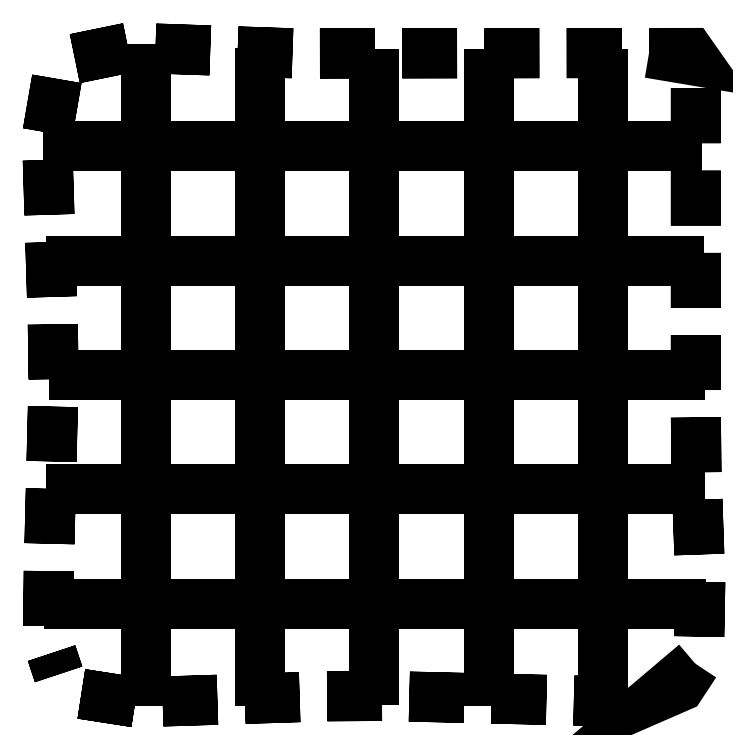
<metadata>
{"format":"dxf","ext":"dxf","renderer":"ezdxf+matplotlib","layout":"modelspace","background":"white","min_lineweight":24,"dpi":150}
</metadata>
<code>
0
SECTION
2
ENTITIES
0
LWPOLYLINE
8
0
90
2
70
1
10
2.36
20
0.4318
10
1.182
20
0.615
0
LWPOLYLINE
8
0
90
2
70
1
10
2.36
20
0.4318
10
1.182
20
0.615
0
LWPOLYLINE
8
0
90
2
70
1
10
0.6835
20
1.042
10
0.5295
20
1.507
0
LWPOLYLINE
8
0
90
2
70
1
10
0.4548
20
2.103
10
0.4684
20
3.301
0
LWPOLYLINE
8
0
90
2
70
1
10
0.4835
20
3.901
10
0.5138
20
5.101
0
LWPOLYLINE
8
0
90
2
70
1
10
0.5289
20
5.701
10
0.5591
20
6.9
0
LWPOLYLINE
8
0
90
2
70
1
10
0.5742
20
7.5
10
0.5569
20
8.699
0
LWPOLYLINE
8
0
90
2
70
1
10
0.5385
20
9.3
10
0.5018
20
10.5
0
LWPOLYLINE
8
0
90
2
70
1
10
0.4834
20
11.1
10
0.4467
20
12.3
0
LWPOLYLINE
8
0
90
2
70
1
10
0.4436
20
12.9
10
0.6461
20
14.07
0
LWPOLYLINE
8
0
90
2
70
1
10
1.039
20
14.51
10
2.203
20
14.75
0
LWPOLYLINE
8
0
90
2
70
1
10
2.803
20
14.73
10
4.002
20
14.69
0
LWPOLYLINE
8
0
90
2
70
1
10
4.602
20
14.67
10
5.801
20
14.63
0
LWPOLYLINE
8
0
90
2
70
1
10
6.402
20
14.63
10
7.601
20
14.63
0
LWPOLYLINE
8
0
90
2
70
1
10
8.201
20
14.63
10
9.401
20
14.63
0
LWPOLYLINE
8
0
90
2
70
1
10
10
20
14.63
10
11.2
20
14.63
0
LWPOLYLINE
8
0
90
2
70
1
10
11.8
20
14.63
10
13
20
14.64
0
LWPOLYLINE
8
0
90
3
70
1
10
13.6
20
14.64
10
14.5
20
14.64
10
14.63
20
14.46
0
LWPOLYLINE
8
0
90
2
70
1
10
14.63
20
13.86
10
14.63
20
12.66
0
LWPOLYLINE
8
0
90
2
70
1
10
14.63
20
12.06
10
14.63
20
10.86
0
LWPOLYLINE
8
0
90
2
70
1
10
14.63
20
10.26
10
14.63
20
9.063
0
LWPOLYLINE
8
0
90
2
70
1
10
14.63
20
8.462
10
14.63
20
7.263
0
LWPOLYLINE
8
0
90
2
70
1
10
14.63
20
6.662
10
14.64
20
5.464
0
LWPOLYLINE
8
0
90
2
70
1
10
14.66
20
4.863
10
14.7
20
3.665
0
LWPOLYLINE
8
0
90
2
70
1
10
14.72
20
3.065
10
14.7
20
1.869
0
LWPOLYLINE
8
0
90
3
70
1
10
14.61
20
1.276
10
14.28
20
0.7773
10
13.75
20
0.5439
0
LWPOLYLINE
8
0
90
2
70
1
10
13.15
20
0.4632
10
13.12
20
0.4615
0
LWPOLYLINE
8
0
90
2
70
1
10
13.12
20
0.4615
10
12.85
20
0.4486
0
LWPOLYLINE
8
0
90
2
70
1
10
12.85
20
0.4486
10
11.96
20
0.47
0
LWPOLYLINE
8
0
90
2
70
1
10
11.36
20
0.4844
10
10.16
20
0.5131
0
LWPOLYLINE
8
0
90
2
70
1
10
9.556
20
0.5275
10
8.357
20
0.5563
0
LWPOLYLINE
8
0
90
2
70
1
10
7.757
20
0.5707
10
6.558
20
0.5625
0
LWPOLYLINE
8
0
90
2
70
1
10
5.957
20
0.5434
10
4.759
20
0.5055
0
LWPOLYLINE
8
0
90
2
70
1
10
4.158
20
0.4865
10
2.96
20
0.4486
0
LINE
8
0
10
2.593
20
0.8907
30
0
11
2.593
21
1.691
31
0
0
LINE
8
0
10
2.593
20
0.8907
30
0
11
2.593
21
1.691
31
0
0
LINE
8
0
10
2.593
20
2.292
30
0
11
2.593
21
2.292
31
0
0
LINE
8
0
10
2.593
20
2.292
30
0
11
2.593
21
3.182
31
0
0
LINE
8
0
10
2.593
20
3.182
30
0
11
2.593
21
3.491
31
0
0
LINE
8
0
10
2.593
20
4.091
30
0
11
2.593
21
4.763
31
0
0
LINE
8
0
10
2.593
20
4.763
30
0
11
2.593
21
5.291
31
0
0
LINE
8
0
10
2.593
20
5.892
30
0
11
2.593
21
6.406
31
0
0
LINE
8
0
10
2.593
20
6.406
30
0
11
2.593
21
7.091
31
0
0
LINE
8
0
10
2.593
20
7.692
30
0
11
2.593
21
8.111
31
0
0
LINE
8
0
10
2.593
20
8.111
30
0
11
2.593
21
8.891
31
0
0
LINE
8
0
10
2.593
20
9.492
30
0
11
2.593
21
9.492
31
0
0
LINE
8
0
10
2.593
20
9.492
30
0
11
2.593
21
10.35
31
0
0
LINE
8
0
10
2.593
20
10.35
30
0
11
2.593
21
10.69
31
0
0
LINE
8
0
10
2.593
20
11.29
30
0
11
2.593
21
11.35
31
0
0
LINE
8
0
10
2.593
20
11.35
30
0
11
2.593
21
12.49
31
0
0
LINE
8
0
10
2.593
20
13.09
30
0
11
2.593
21
13.09
31
0
0
LINE
8
0
10
2.593
20
13.09
30
0
11
2.593
21
13.95
31
0
0
LINE
8
0
10
2.593
20
13.95
30
0
11
2.593
21
14.29
31
0
0
LINE
8
0
10
5.093
20
0.8983
30
0
11
5.093
21
1.604
31
0
0
LINE
8
0
10
5.093
20
0.8983
30
0
11
5.093
21
1.604
31
0
0
LINE
8
0
10
5.093
20
2.206
30
0
11
5.093
21
2.55
31
0
0
LINE
8
0
10
5.093
20
2.55
30
0
11
5.093
21
3.404
31
0
0
LINE
8
0
10
5.093
20
4.006
30
0
11
5.093
21
4.104
31
0
0
LINE
8
0
10
5.093
20
4.104
30
0
11
5.093
21
4.959
31
0
0
LINE
8
0
10
5.093
20
4.959
30
0
11
5.093
21
5.204
31
0
0
LINE
8
0
10
5.093
20
5.805
30
0
11
5.093
21
6.508
31
0
0
LINE
8
0
10
5.093
20
6.508
30
0
11
5.093
21
7.004
31
0
0
LINE
8
0
10
5.093
20
7.605
30
0
11
5.093
21
7.724
31
0
0
LINE
8
0
10
5.093
20
7.724
30
0
11
5.093
21
8.162
31
0
0
LINE
8
0
10
5.093
20
8.162
30
0
11
5.093
21
8.804
31
0
0
LINE
8
0
10
5.093
20
9.406
30
0
11
5.093
21
9.75
31
0
0
LINE
8
0
10
5.093
20
9.75
30
0
11
5.093
21
10.6
31
0
0
LINE
8
0
10
5.093
20
11.2
30
0
11
5.093
21
11.45
31
0
0
LINE
8
0
10
5.093
20
11.45
30
0
11
5.093
21
12.4
31
0
0
LINE
8
0
10
5.093
20
13.01
30
0
11
5.093
21
13.35
31
0
0
LINE
8
0
10
5.093
20
13.35
30
0
11
5.093
21
14.2
31
0
0
LINE
8
0
10
7.593
20
0.9199
30
0
11
7.593
21
1.577
31
0
0
LINE
8
0
10
7.593
20
0.9199
30
0
11
7.593
21
1.577
31
0
0
LINE
8
0
10
7.593
20
2.178
30
0
11
7.593
21
2.522
31
0
0
LINE
8
0
10
7.593
20
2.522
30
0
11
7.593
21
3.377
31
0
0
LINE
8
0
10
7.593
20
3.978
30
0
11
7.593
21
4.833
31
0
0
LINE
8
0
10
7.593
20
4.833
30
0
11
7.593
21
5.177
31
0
0
LINE
8
0
10
7.593
20
5.777
30
0
11
7.593
21
6.501
31
0
0
LINE
8
0
10
7.593
20
6.501
30
0
11
7.593
21
6.977
31
0
0
LINE
8
0
10
7.593
20
7.578
30
0
11
7.593
21
7.922
31
0
0
LINE
8
0
10
7.593
20
7.922
30
0
11
7.593
21
8.777
31
0
0
LINE
8
0
10
7.593
20
9.378
30
0
11
7.593
21
10.23
31
0
0
LINE
8
0
10
7.593
20
10.23
30
0
11
7.593
21
10.58
31
0
0
LINE
8
0
10
7.593
20
11.18
30
0
11
7.593
21
11.52
31
0
0
LINE
8
0
10
7.593
20
11.52
30
0
11
7.593
21
12.38
31
0
0
LINE
8
0
10
7.593
20
12.98
30
0
11
7.593
21
13.32
31
0
0
LINE
8
0
10
7.593
20
13.32
30
0
11
7.593
21
14.18
31
0
0
LINE
8
0
10
10.09
20
0.8874
30
0
11
10.09
21
1.58
31
0
0
LINE
8
0
10
10.09
20
0.8874
30
0
11
10.09
21
1.58
31
0
0
LINE
8
0
10
10.09
20
2.182
30
0
11
10.09
21
2.526
31
0
0
LINE
8
0
10
10.09
20
2.526
30
0
11
10.09
21
3.38
31
0
0
LINE
8
0
10
10.09
20
3.982
30
0
11
10.09
21
4.686
31
0
0
LINE
8
0
10
10.09
20
4.686
30
0
11
10.09
21
5.18
31
0
0
LINE
8
0
10
10.09
20
5.782
30
0
11
10.09
21
6.126
31
0
0
LINE
8
0
10
10.09
20
6.126
30
0
11
10.09
21
6.98
31
0
0
LINE
8
0
10
10.09
20
7.581
30
0
11
10.09
21
7.745
31
0
0
LINE
8
0
10
10.09
20
7.745
30
0
11
10.09
21
8.78
31
0
0
LINE
8
0
10
10.09
20
9.382
30
0
11
10.09
21
10.24
31
0
0
LINE
8
0
10
10.09
20
10.24
30
0
11
10.09
21
10.58
31
0
0
LINE
8
0
10
10.09
20
11.18
30
0
11
10.09
21
11.53
31
0
0
LINE
8
0
10
10.09
20
11.53
30
0
11
10.09
21
12.38
31
0
0
LINE
8
0
10
10.09
20
12.98
30
0
11
10.09
21
13.84
31
0
0
LINE
8
0
10
10.09
20
13.84
30
0
11
10.09
21
14.18
31
0
0
LINE
8
0
10
12.59
20
0.8549
30
0
11
12.59
21
1.584
31
0
0
LINE
8
0
10
12.59
20
0.8549
30
0
11
12.59
21
1.584
31
0
0
LINE
8
0
10
12.59
20
2.186
30
0
11
12.59
21
2.53
31
0
0
LINE
8
0
10
12.59
20
2.53
30
0
11
12.59
21
3.384
31
0
0
LINE
8
0
10
12.59
20
3.985
30
0
11
12.59
21
4.437
31
0
0
LINE
8
0
10
12.59
20
4.437
30
0
11
12.59
21
4.948
31
0
0
LINE
8
0
10
12.59
20
4.948
30
0
11
12.59
21
5.184
31
0
0
LINE
8
0
10
12.59
20
5.785
30
0
11
12.59
21
6.503
31
0
0
LINE
8
0
10
12.59
20
6.503
30
0
11
12.59
21
6.984
31
0
0
LINE
8
0
10
12.59
20
7.585
30
0
11
12.59
21
8.307
31
0
0
LINE
8
0
10
12.59
20
8.307
30
0
11
12.59
21
8.784
31
0
0
LINE
8
0
10
12.59
20
9.386
30
0
11
12.59
21
10.24
31
0
0
LINE
8
0
10
12.59
20
10.24
30
0
11
12.59
21
10.58
31
0
0
LINE
8
0
10
12.59
20
11.19
30
0
11
12.59
21
11.53
31
0
0
LINE
8
0
10
12.59
20
11.53
30
0
11
12.59
21
12.38
31
0
0
LINE
8
0
10
12.59
20
12.99
30
0
11
12.59
21
13.33
31
0
0
LINE
8
0
10
12.59
20
13.33
30
0
11
12.59
21
14.18
31
0
0
LINE
8
0
10
0.9005
20
2.592
30
0
11
0.9009
21
2.592
31
0
0
LINE
8
0
10
0.9005
20
2.592
30
0
11
0.9009
21
2.592
31
0
0
LINE
8
0
10
0.9009
20
2.592
30
0
11
1.756
21
2.592
31
0
0
LINE
8
0
10
1.756
20
2.592
30
0
11
2.1
21
2.592
31
0
0
LINE
8
0
10
2.701
20
2.592
30
0
11
2.701
21
2.592
31
0
0
LINE
8
0
10
2.701
20
2.592
30
0
11
3.556
21
2.592
31
0
0
LINE
8
0
10
3.556
20
2.592
30
0
11
3.9
21
2.592
31
0
0
LINE
8
0
10
4.501
20
2.592
30
0
11
4.501
21
2.592
31
0
0
LINE
8
0
10
4.501
20
2.592
30
0
11
5.356
21
2.592
31
0
0
LINE
8
0
10
5.356
20
2.592
30
0
11
5.7
21
2.592
31
0
0
LINE
8
0
10
6.3
20
2.592
30
0
11
6.344
21
2.592
31
0
0
LINE
8
0
10
6.344
20
2.592
30
0
11
7.5
21
2.592
31
0
0
LINE
8
0
10
8.101
20
2.592
30
0
11
8.101
21
2.592
31
0
0
LINE
8
0
10
8.101
20
2.592
30
0
11
8.956
21
2.592
31
0
0
LINE
8
0
10
8.956
20
2.592
30
0
11
9.3
21
2.592
31
0
0
LINE
8
0
10
9.901
20
2.592
30
0
11
9.901
21
2.592
31
0
0
LINE
8
0
10
9.901
20
2.592
30
0
11
10.76
21
2.592
31
0
0
LINE
8
0
10
10.76
20
2.592
30
0
11
11.1
21
2.592
31
0
0
LINE
8
0
10
11.7
20
2.592
30
0
11
12.52
21
2.592
31
0
0
LINE
8
0
10
12.52
20
2.592
30
0
11
12.9
21
2.592
31
0
0
LINE
8
0
10
13.5
20
2.592
30
0
11
13.99
21
2.592
31
0
0
LINE
8
0
10
13.99
20
2.592
30
0
11
14.29
21
2.592
31
0
0
LINE
8
0
10
0.9632
20
5.092
30
0
11
1.532
21
5.092
31
0
0
LINE
8
0
10
0.9632
20
5.092
30
0
11
1.532
21
5.092
31
0
0
LINE
8
0
10
1.532
20
5.092
30
0
11
2.163
21
5.092
31
0
0
LINE
8
0
10
2.763
20
5.092
30
0
11
2.854
21
5.092
31
0
0
LINE
8
0
10
2.854
20
5.092
30
0
11
3.742
21
5.092
31
0
0
LINE
8
0
10
3.742
20
5.092
30
0
11
3.963
21
5.092
31
0
0
LINE
8
0
10
4.564
20
5.092
30
0
11
4.908
21
5.092
31
0
0
LINE
8
0
10
4.908
20
5.092
30
0
11
5.763
21
5.092
31
0
0
LINE
8
0
10
6.363
20
5.092
30
0
11
6.369
21
5.092
31
0
0
LINE
8
0
10
6.369
20
5.092
30
0
11
7.563
21
5.092
31
0
0
LINE
8
0
10
8.163
20
5.092
30
0
11
8.959
21
5.092
31
0
0
LINE
8
0
10
8.959
20
5.092
30
0
11
9.363
21
5.092
31
0
0
LINE
8
0
10
9.964
20
5.092
30
0
11
10.31
21
5.092
31
0
0
LINE
8
0
10
10.31
20
5.092
30
0
11
11.16
21
5.092
31
0
0
LINE
8
0
10
11.76
20
5.092
30
0
11
12.62
21
5.092
31
0
0
LINE
8
0
10
12.62
20
5.092
30
0
11
12.96
21
5.092
31
0
0
LINE
8
0
10
13.56
20
5.092
30
0
11
13.56
21
5.092
31
0
0
LINE
8
0
10
13.56
20
5.092
30
0
11
14.27
21
5.092
31
0
0
LINE
8
0
10
1.026
20
7.592
30
0
11
1.528
21
7.592
31
0
0
LINE
8
0
10
1.026
20
7.592
30
0
11
1.528
21
7.592
31
0
0
LINE
8
0
10
1.528
20
7.592
30
0
11
2.226
21
7.592
31
0
0
LINE
8
0
10
2.826
20
7.592
30
0
11
2.827
21
7.592
31
0
0
LINE
8
0
10
2.827
20
7.592
30
0
11
2.906
21
7.592
31
0
0
LINE
8
0
10
2.906
20
7.592
30
0
11
3.778
21
7.592
31
0
0
LINE
8
0
10
3.778
20
7.592
30
0
11
4.026
21
7.592
31
0
0
LINE
8
0
10
4.627
20
7.592
30
0
11
4.627
21
7.592
31
0
0
LINE
8
0
10
4.627
20
7.592
30
0
11
5.482
21
7.592
31
0
0
LINE
8
0
10
5.482
20
7.592
30
0
11
5.826
21
7.592
31
0
0
LINE
8
0
10
6.426
20
7.592
30
0
11
6.693
21
7.592
31
0
0
LINE
8
0
10
6.693
20
7.592
30
0
11
7.626
21
7.592
31
0
0
LINE
8
0
10
8.227
20
7.592
30
0
11
8.985
21
7.592
31
0
0
LINE
8
0
10
8.985
20
7.592
30
0
11
9.426
21
7.592
31
0
0
LINE
8
0
10
10.03
20
7.592
30
0
11
10.03
21
7.592
31
0
0
LINE
8
0
10
10.03
20
7.592
30
0
11
10.88
21
7.592
31
0
0
LINE
8
0
10
10.88
20
7.592
30
0
11
11.23
21
7.592
31
0
0
LINE
8
0
10
11.83
20
7.592
30
0
11
11.83
21
7.592
31
0
0
LINE
8
0
10
11.83
20
7.592
30
0
11
12.68
21
7.592
31
0
0
LINE
8
0
10
12.68
20
7.592
30
0
11
13.03
21
7.592
31
0
0
LINE
8
0
10
13.63
20
7.592
30
0
11
13.91
21
7.592
31
0
0
LINE
8
0
10
13.91
20
7.592
30
0
11
14.28
21
7.592
31
0
0
LINE
8
0
10
0.9642
20
10.09
30
0
11
1.532
21
10.09
31
0
0
LINE
8
0
10
0.9642
20
10.09
30
0
11
1.532
21
10.09
31
0
0
LINE
8
0
10
1.532
20
10.09
30
0
11
2.163
21
10.09
31
0
0
LINE
8
0
10
2.764
20
10.09
30
0
11
2.855
21
10.09
31
0
0
LINE
8
0
10
2.855
20
10.09
30
0
11
3.742
21
10.09
31
0
0
LINE
8
0
10
3.742
20
10.09
30
0
11
3.963
21
10.09
31
0
0
LINE
8
0
10
4.565
20
10.09
30
0
11
5.419
21
10.09
31
0
0
LINE
8
0
10
5.419
20
10.09
30
0
11
5.763
21
10.09
31
0
0
LINE
8
0
10
6.364
20
10.09
30
0
11
6.368
21
10.09
31
0
0
LINE
8
0
10
6.368
20
10.09
30
0
11
7.563
21
10.09
31
0
0
LINE
8
0
10
8.164
20
10.09
30
0
11
8.271
21
10.09
31
0
0
LINE
8
0
10
8.271
20
10.09
30
0
11
9.363
21
10.09
31
0
0
LINE
8
0
10
9.965
20
10.09
30
0
11
10.31
21
10.09
31
0
0
LINE
8
0
10
10.31
20
10.09
30
0
11
11.16
21
10.09
31
0
0
LINE
8
0
10
11.76
20
10.09
30
0
11
12.62
21
10.09
31
0
0
LINE
8
0
10
12.62
20
10.09
30
0
11
12.96
21
10.09
31
0
0
LINE
8
0
10
13.56
20
10.09
30
0
11
13.93
21
10.09
31
0
0
LINE
8
0
10
13.93
20
10.09
30
0
11
14.26
21
10.09
31
0
0
LINE
8
0
10
0.8885
20
12.59
30
0
11
1.743
21
12.59
31
0
0
LINE
8
0
10
0.8885
20
12.59
30
0
11
1.743
21
12.59
31
0
0
LINE
8
0
10
1.743
20
12.59
30
0
11
2.087
21
12.59
31
0
0
LINE
8
0
10
2.689
20
12.59
30
0
11
3.033
21
12.59
31
0
0
LINE
8
0
10
3.033
20
12.59
30
0
11
3.887
21
12.59
31
0
0
LINE
8
0
10
4.489
20
12.59
30
0
11
4.833
21
12.59
31
0
0
LINE
8
0
10
4.833
20
12.59
30
0
11
5.687
21
12.59
31
0
0
LINE
8
0
10
6.288
20
12.59
30
0
11
6.361
21
12.59
31
0
0
LINE
8
0
10
6.361
20
12.59
30
0
11
7.487
21
12.59
31
0
0
LINE
8
0
10
8.089
20
12.59
30
0
11
8.943
21
12.59
31
0
0
LINE
8
0
10
8.943
20
12.59
30
0
11
9.287
21
12.59
31
0
0
LINE
8
0
10
9.889
20
12.59
30
0
11
10.74
21
12.59
31
0
0
LINE
8
0
10
10.74
20
12.59
30
0
11
11.09
21
12.59
31
0
0
LINE
8
0
10
11.69
20
12.59
30
0
11
11.85
21
12.59
31
0
0
LINE
8
0
10
11.85
20
12.59
30
0
11
12.89
21
12.59
31
0
0
LINE
8
0
10
13.49
20
12.59
30
0
11
13.49
21
12.59
31
0
0
LINE
8
0
10
13.49
20
12.59
30
0
11
13.95
21
12.59
31
0
0
LINE
8
0
10
13.95
20
12.59
30
0
11
13.97
21
12.59
31
0
0
LINE
8
0
10
13.97
20
12.59
30
0
11
14.22
21
12.59
31
0
0
ENDSEC
0
EOF

</code>
